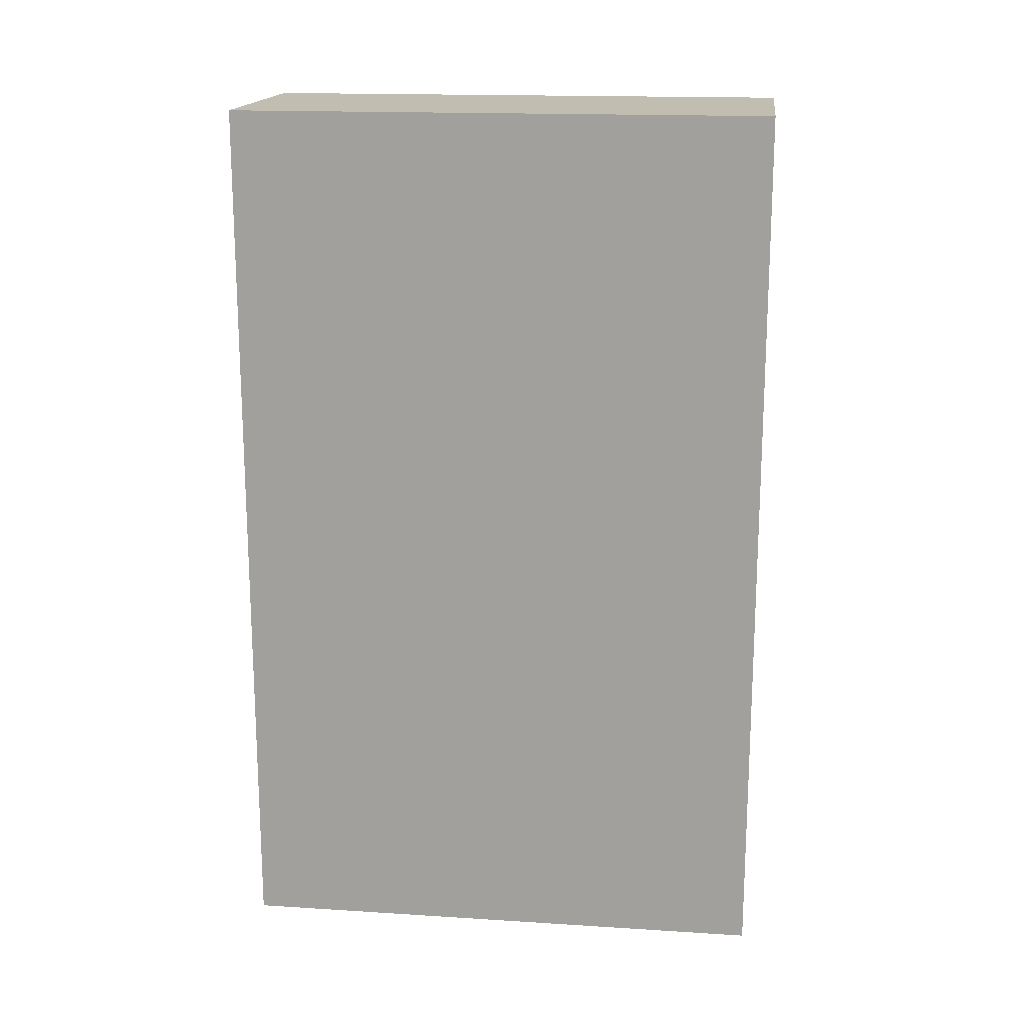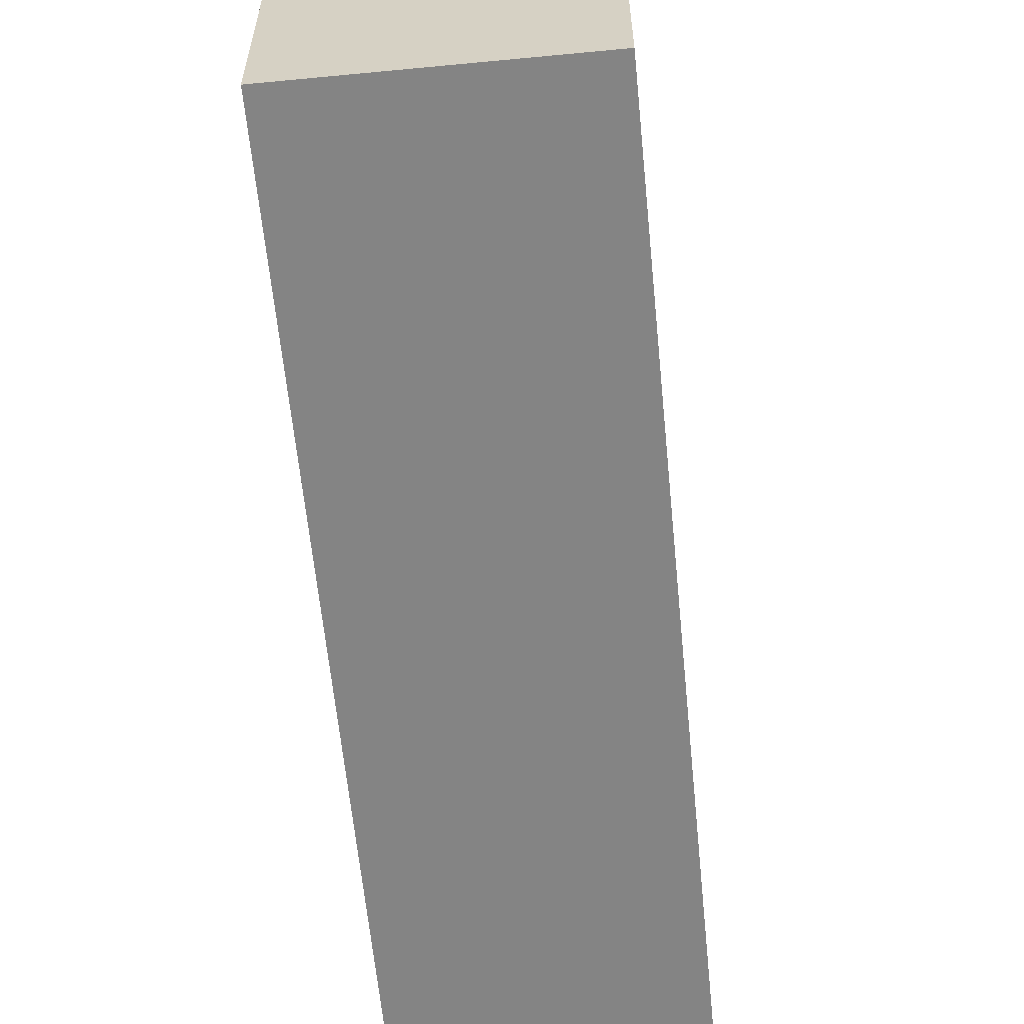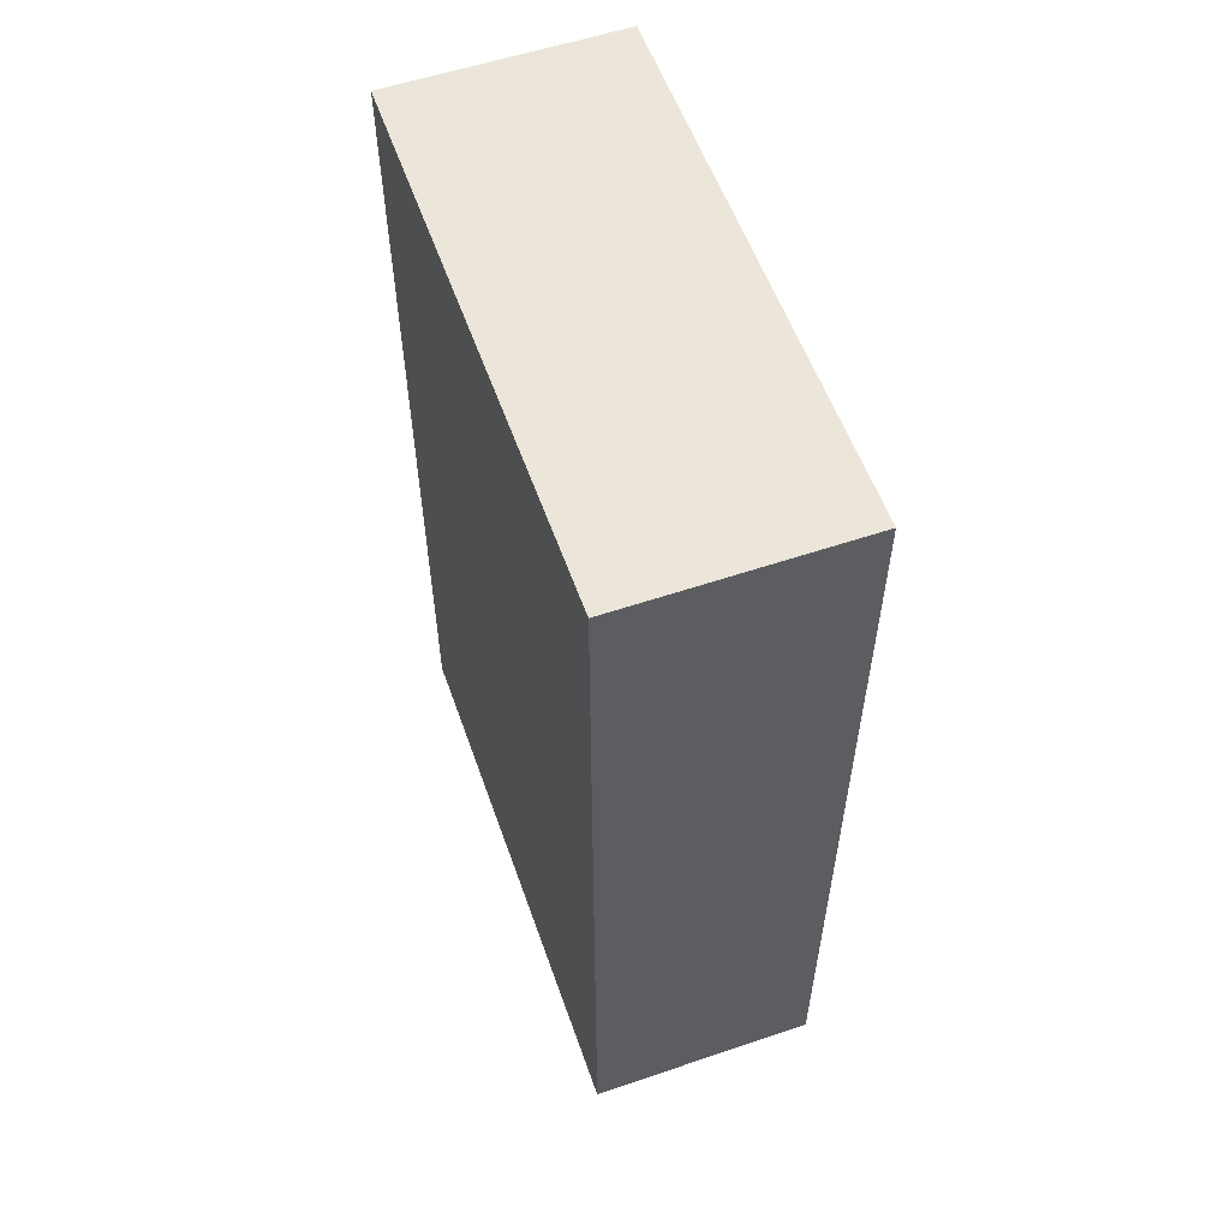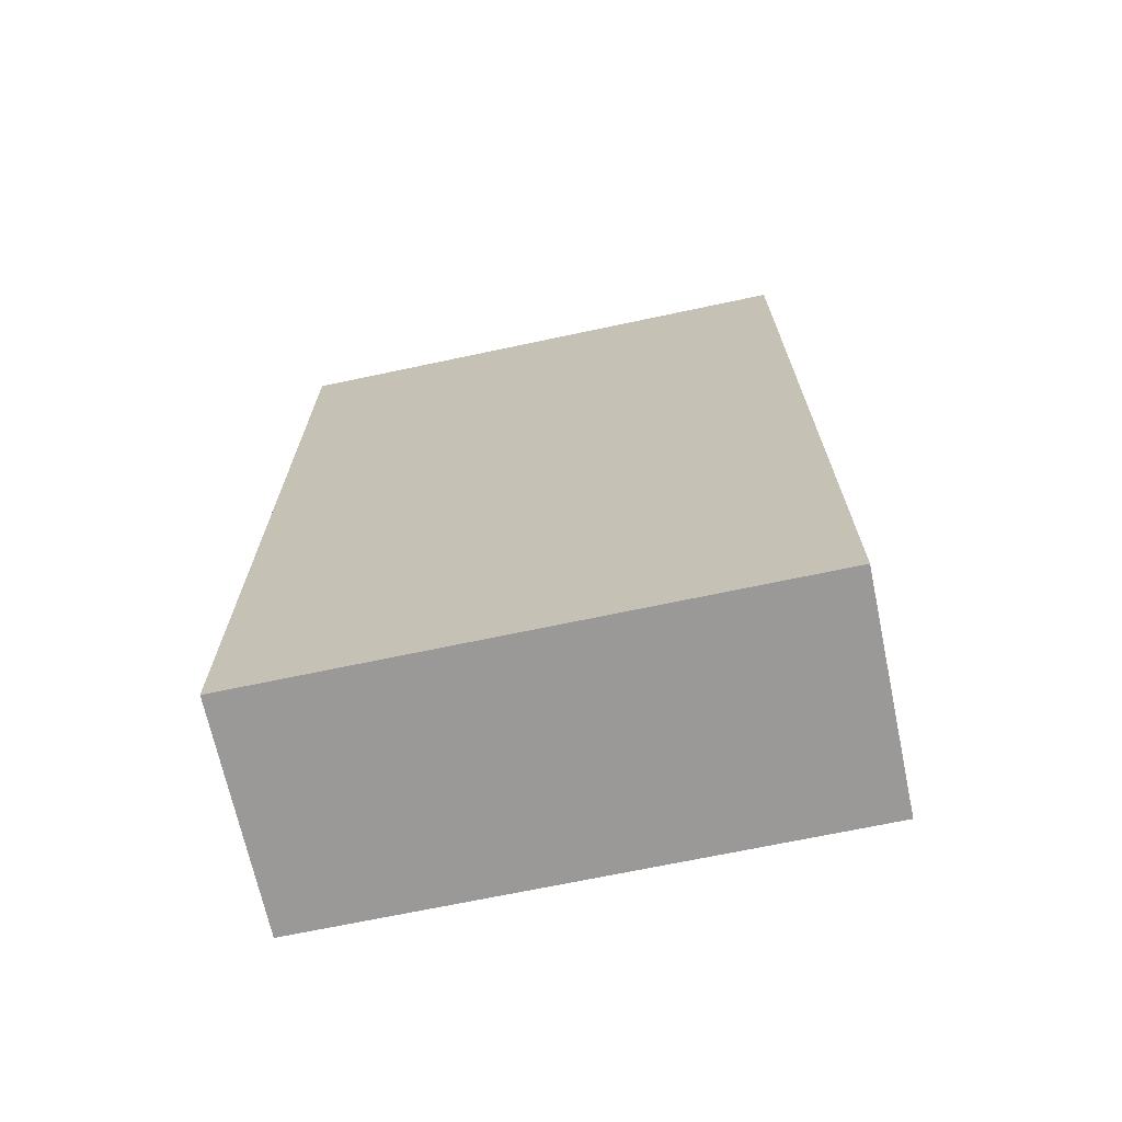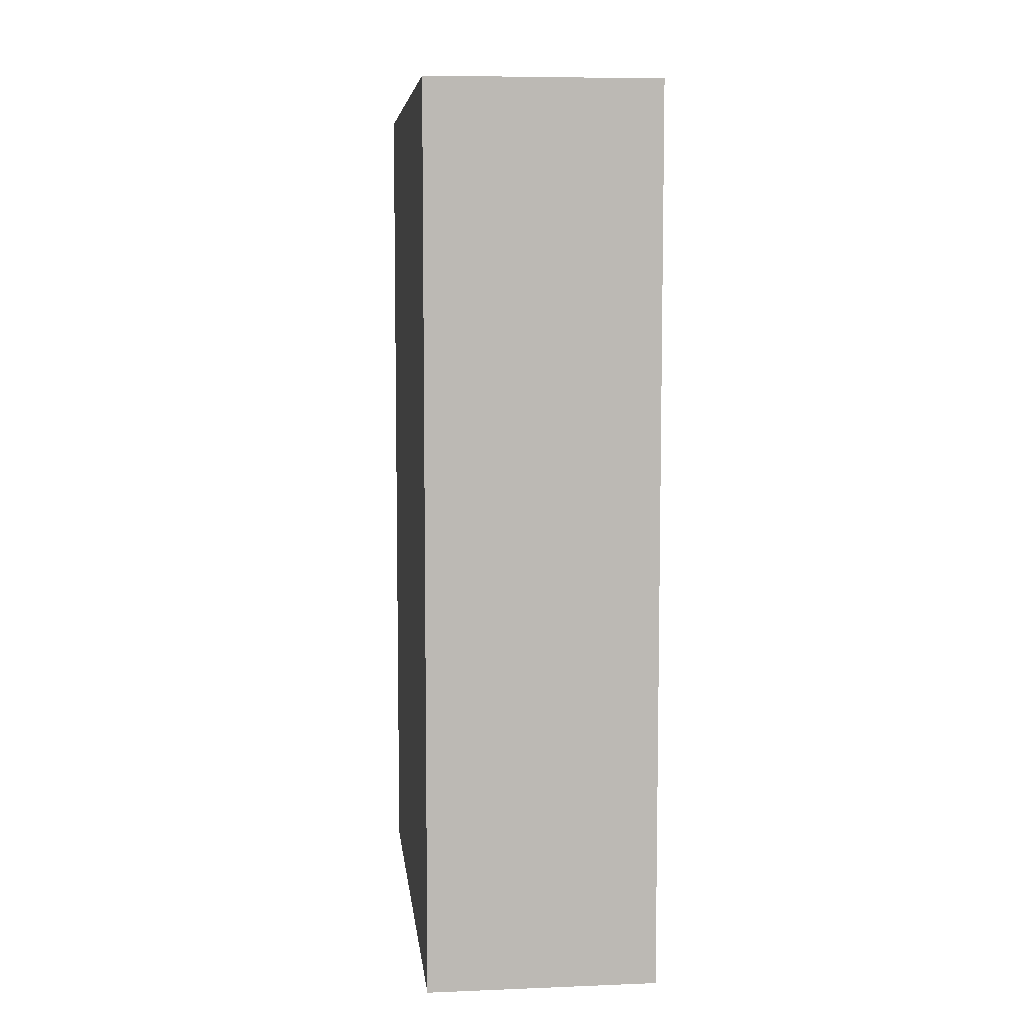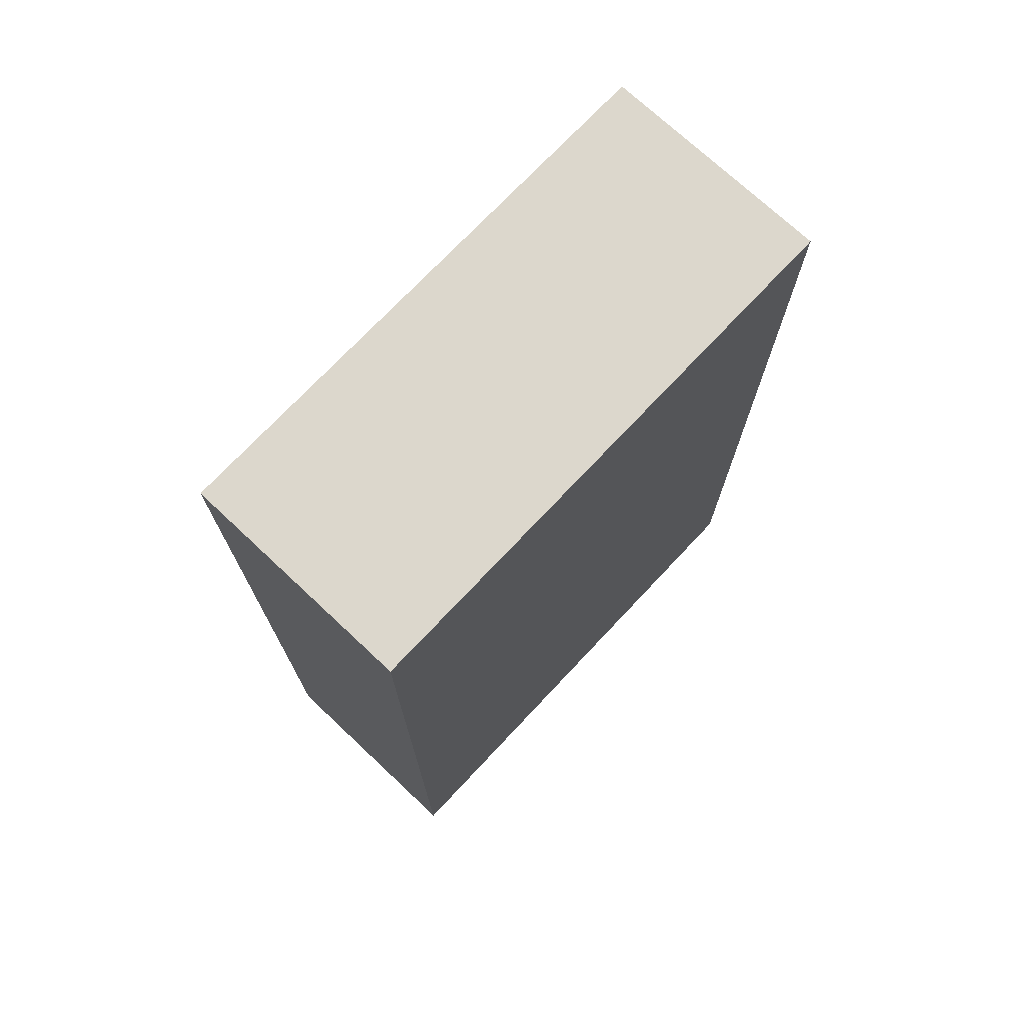
<metadata>
{"format":"obj","ext":"obj","renderer":"f3d","projection":"perspective","resolution":1024,"background":"white","views":[{"elev":17.0,"azim":-82.8,"up":"+Z"},{"elev":-61.3,"azim":5.6,"up":"+Y"},{"elev":56.8,"azim":-19.4,"up":"+Z"},{"elev":-69.0,"azim":102.0,"up":"+Z"},{"elev":7.1,"azim":173.6,"up":"+Z"},{"elev":73.0,"azim":43.2,"up":"+Z"}]}
</metadata>
<code>
o Default
v 8 -4.441e-16 2.125
v 12.12 0 -13.88
v 12.12 0 2.125
v 8 -4.441e-16 -13.88
v 12.12 9.75 2.125
v 8 9.75 -13.88
v 8 9.75 2.125
v 12.12 9.75 -13.88
v 8 -4.441e-16 2.125
v 12.12 9.75 2.125
v 8 9.75 2.125
v 12.12 0 2.125
v 8 -4.441e-16 -13.88
v 8 9.75 2.125
v 8 9.75 -13.88
v 8 -4.441e-16 2.125
v 12.12 0 -13.88
v 8 9.75 -13.88
v 12.12 9.75 -13.88
v 8 -4.441e-16 -13.88
v 12.12 0 2.125
v 12.12 9.75 -13.88
v 12.12 9.75 2.125
v 12.12 0 -13.88
g Scene
f 1 2 3
f 1 4 2
f 5 6 7
f 5 8 6
f 9 10 11
f 9 12 10
f 13 14 15
f 13 16 14
f 17 18 19
f 17 20 18
f 21 22 23
f 21 24 22

</code>
